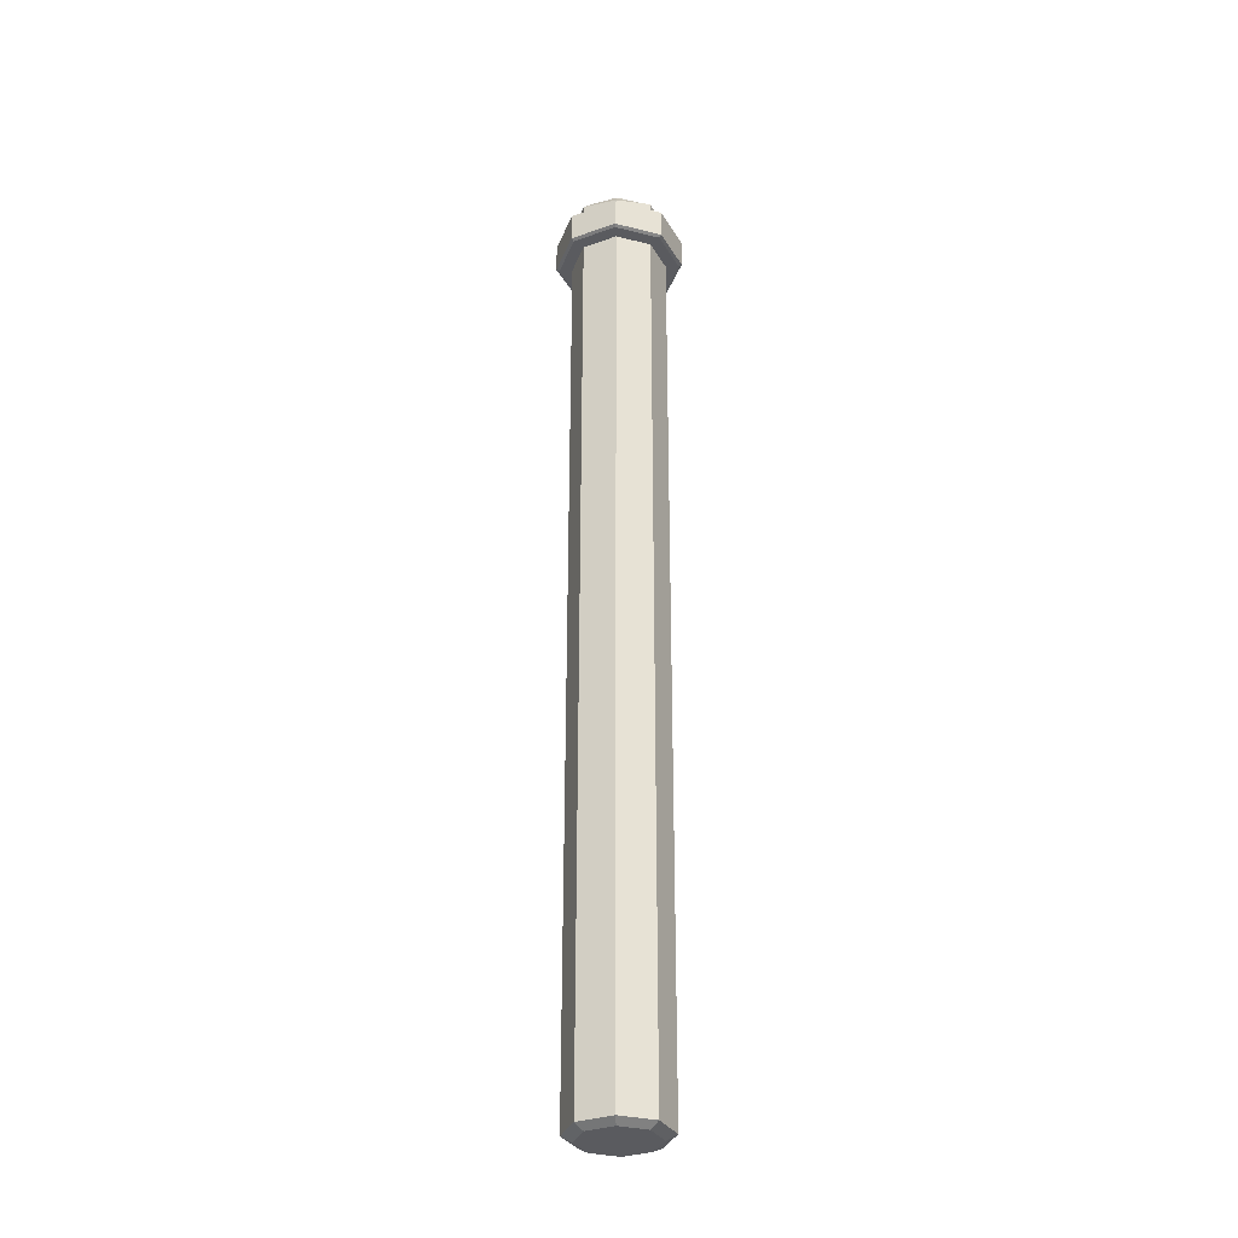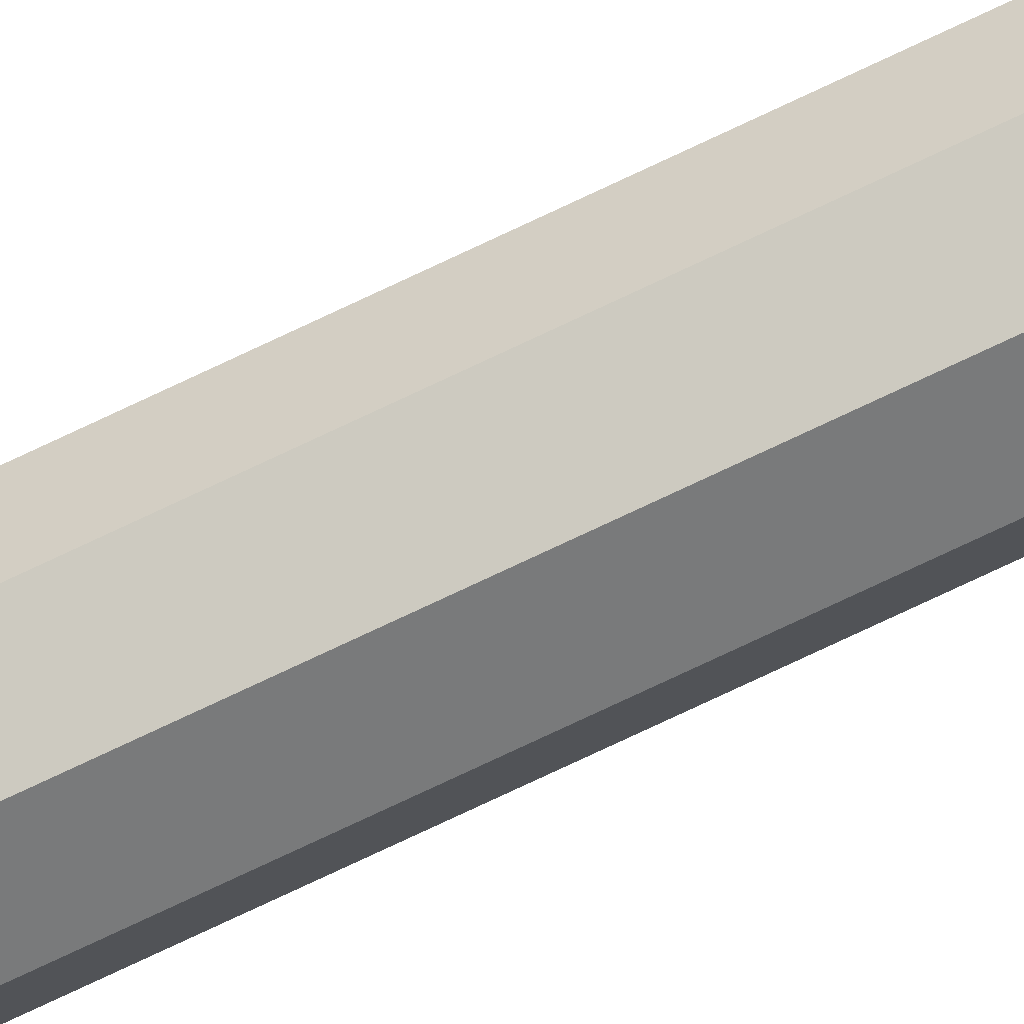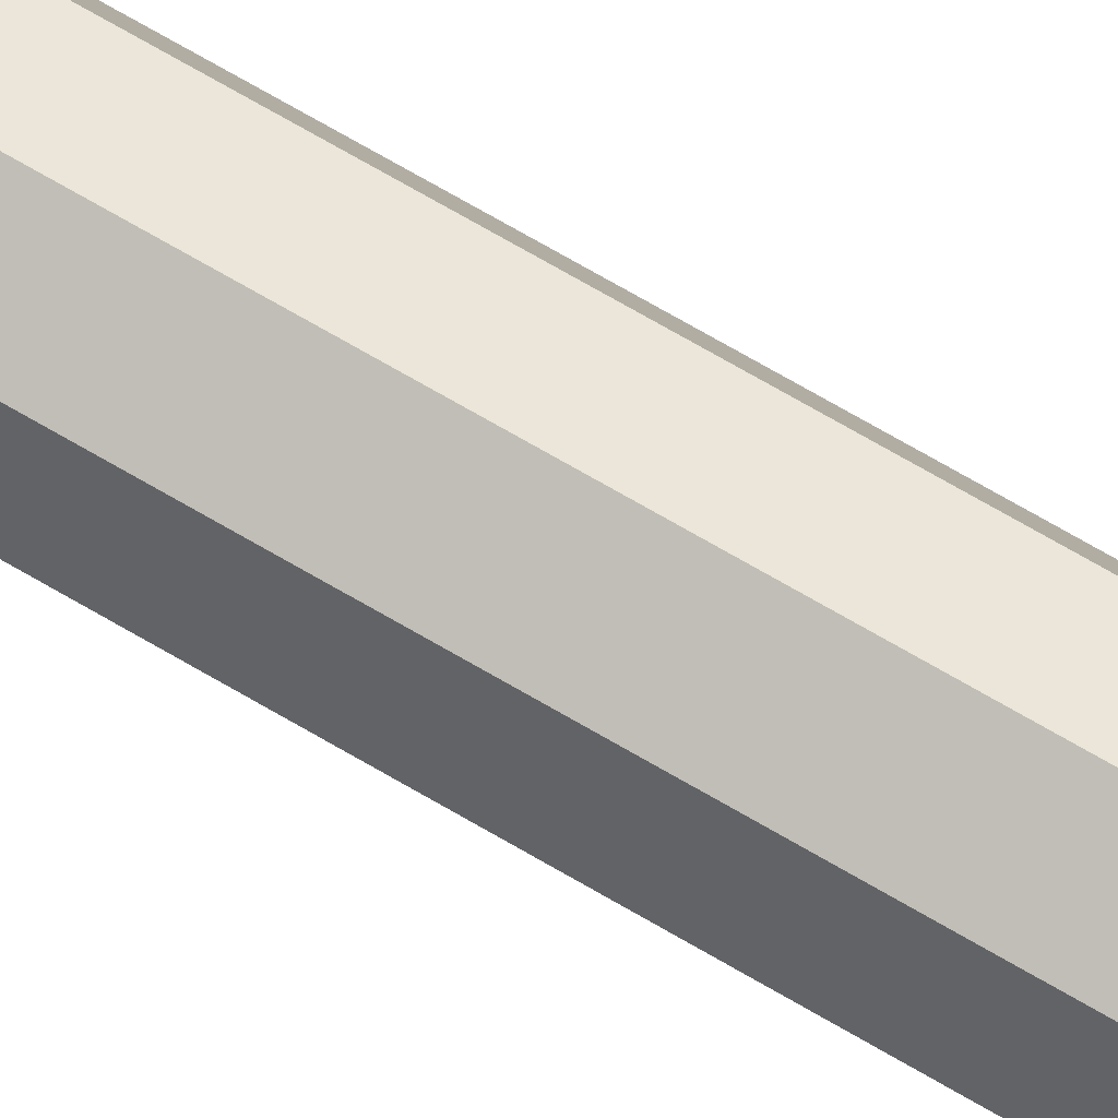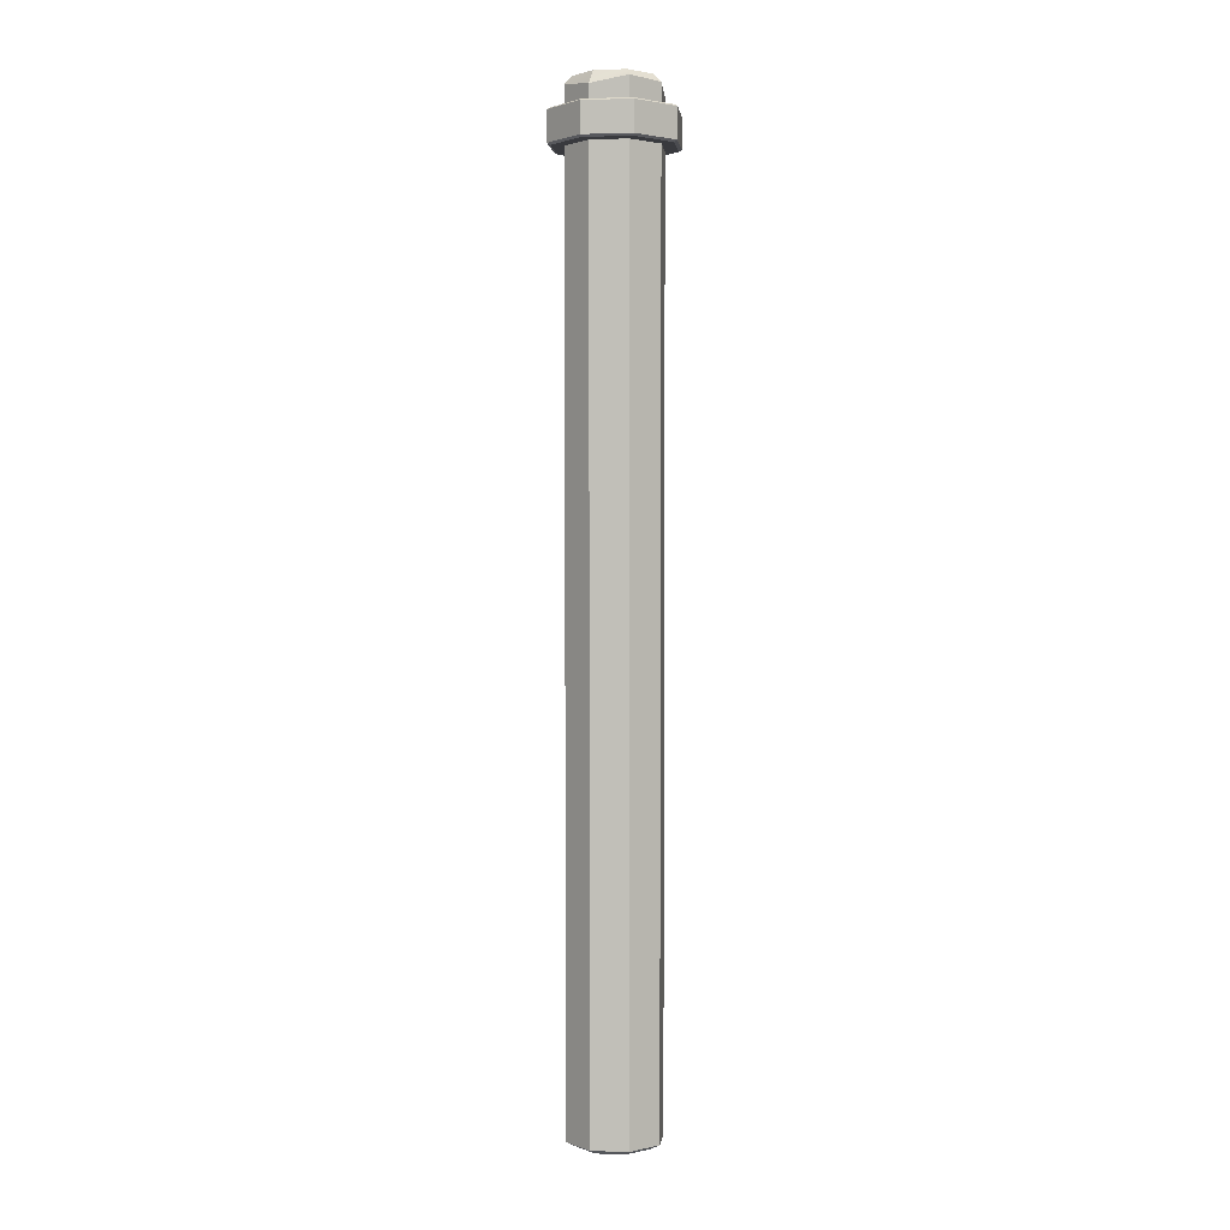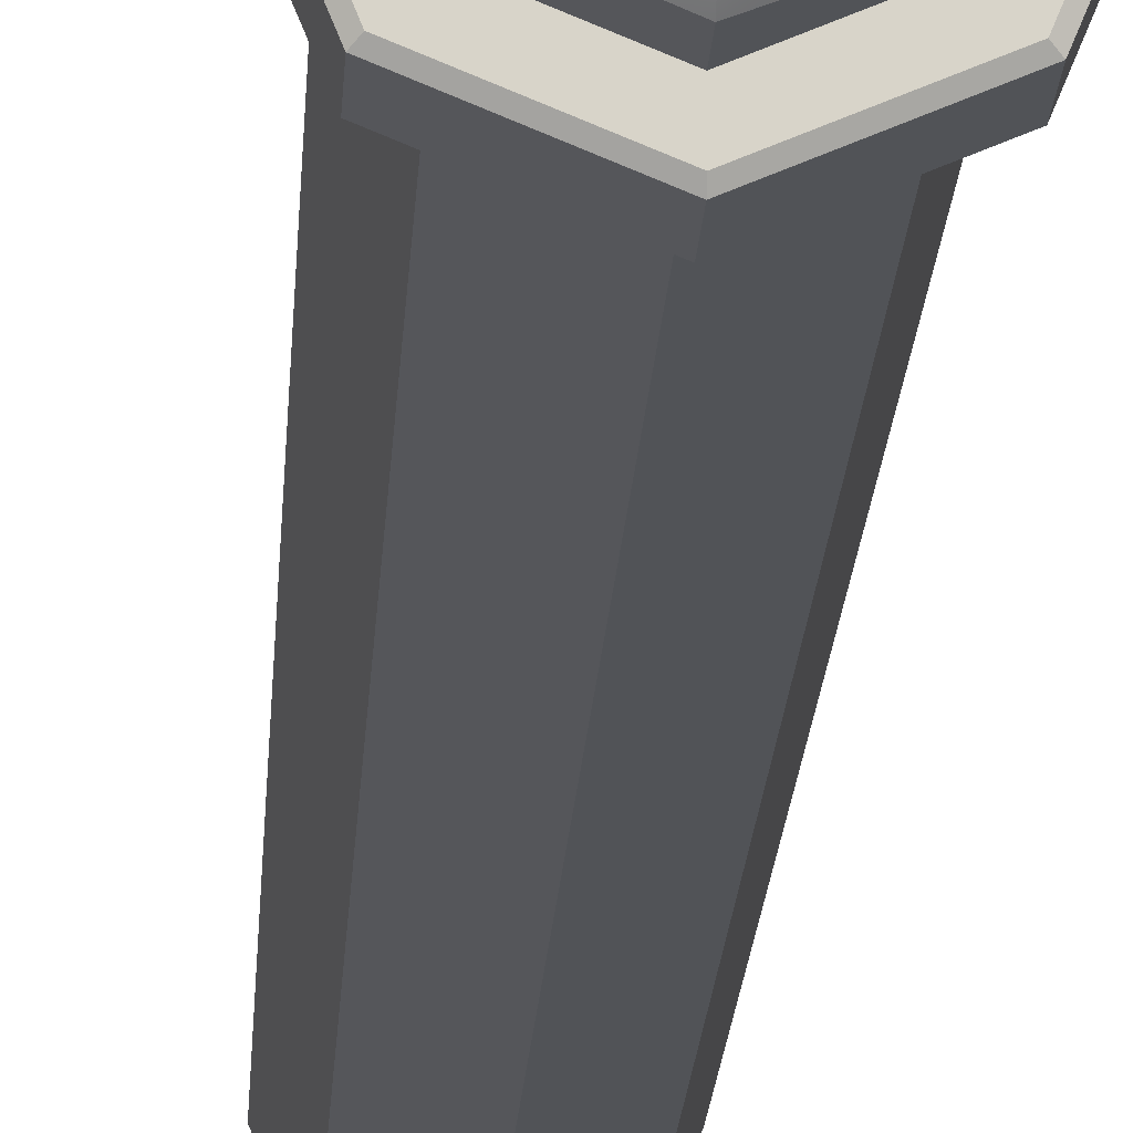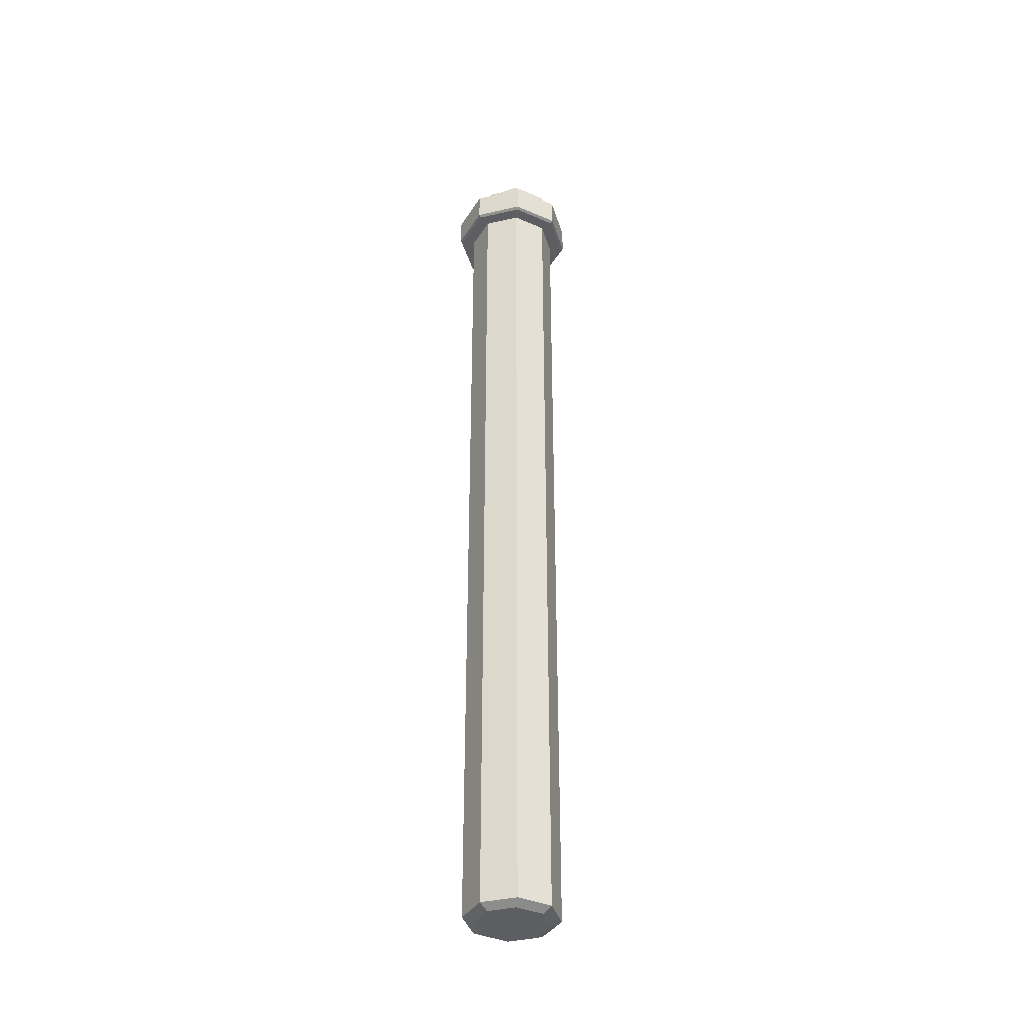
<metadata>
{"format":"obj","ext":"obj","renderer":"f3d","projection":"perspective","resolution":1024,"background":"white","views":[{"elev":-32.8,"azim":-131.6,"up":"+Y"},{"elev":-78.1,"azim":-64.9,"up":"+Z"},{"elev":69.9,"azim":-59.5,"up":"+Z"},{"elev":1.6,"azim":119.2,"up":"+Y"},{"elev":-13.7,"azim":177.8,"up":"+Z"},{"elev":-38.4,"azim":-96.2,"up":"+Y"}]}
</metadata>
<code>
g pb_Mesh263484
v 0.1601 2.447 -0.1601
v -4.354e-08 2.447 8.669e-12
v -4.859e-08 2.447 -0.2265
v -4.859e-08 2.447 -0.2265
v -4.354e-08 2.447 8.669e-12
v -0.1601 2.43 -0.1601
v 0.1466 -3.077 -0.1466
v 0.1871 -3.048 -0.1871
v -4.341e-08 -3.048 -0.2646
v -4.755e-08 -3.077 -0.2074
v -4.755e-08 -3.077 -0.2074
v -4.341e-08 -3.048 -0.2646
v -0.1871 -3.048 -0.1871
v -0.1466 -3.077 -0.1466
v -0.1466 -3.077 -0.1466
v -0.1871 -3.048 -0.1871
v -0.2646 -3.048 1.482e-10
v -0.2074 -3.077 1.482e-10
v -0.2074 -3.077 1.482e-10
v -0.2646 -3.048 1.482e-10
v -0.1871 -3.048 0.1871
v -0.1466 -3.077 0.1466
v -0.1466 -3.077 0.1466
v -0.1871 -3.048 0.1871
v -4.341e-08 -3.048 0.2646
v -4.755e-08 -3.077 0.2074
v -4.755e-08 -3.077 0.2074
v -4.341e-08 -3.048 0.2646
v 0.1871 -3.048 0.1871
v 0.1466 -3.077 0.1466
v 0.1466 -3.077 0.1466
v 0.1871 -3.048 0.1871
v 0.2646 -3.048 1.482e-10
v 0.2074 -3.077 1.482e-10
v 0.2074 -3.077 1.482e-10
v 0.2646 -3.048 1.482e-10
v 0.1871 -3.048 -0.1871
v 0.1466 -3.077 -0.1466
v 0.1871 -3.048 -0.1871
v 0.1909 2.09 -0.1909
v -4.354e-08 2.09 -0.27
v -4.341e-08 -3.048 -0.2646
v -4.341e-08 -3.048 -0.2646
v -4.354e-08 2.09 -0.27
v -0.1909 2.09 -0.1909
v -0.1871 -3.048 -0.1871
v -0.1871 -3.048 -0.1871
v -0.1909 2.09 -0.1909
v -0.27 2.09 8.669e-12
v -0.2646 -3.048 1.482e-10
v -0.2646 -3.048 1.482e-10
v -0.27 2.09 8.669e-12
v -0.1909 2.09 0.1909
v -0.1871 -3.048 0.1871
v -0.1871 -3.048 0.1871
v -0.1909 2.09 0.1909
v -4.354e-08 2.09 0.27
v -4.341e-08 -3.048 0.2646
v -4.341e-08 -3.048 0.2646
v -4.354e-08 2.09 0.27
v 0.1909 2.09 0.1909
v 0.1871 -3.048 0.1871
v 0.1871 -3.048 0.1871
v 0.1909 2.09 0.1909
v 0.27 2.09 8.669e-12
v 0.2646 -3.048 1.482e-10
v 0.2646 -3.048 1.482e-10
v 0.27 2.09 8.669e-12
v 0.1909 2.09 -0.1909
v 0.1871 -3.048 -0.1871
v 0.1909 2.411 -0.1909
v 0.1601 2.447 -0.1601
v -4.859e-08 2.447 -0.2265
v 0.1909 2.411 -0.1909
v -4.859e-08 2.447 -0.2265
v -4.354e-08 2.402 -0.27
v -4.354e-08 2.402 -0.27
v -4.859e-08 2.447 -0.2265
v -0.1601 2.43 -0.1601
v -0.1909 2.369 -0.1909
v -0.1909 2.369 -0.1909
v -0.1601 2.43 -0.1601
v -0.2265 2.436 8.669e-12
v -0.27 2.402 8.669e-12
v -0.27 2.402 8.669e-12
v -0.2265 2.436 8.669e-12
v -0.1601 2.447 0.1601
v -0.1909 2.402 0.1909
v -0.1909 2.402 0.1909
v -0.1601 2.447 0.1601
v -4.859e-08 2.447 0.2265
v -4.354e-08 2.423 0.27
v -4.354e-08 2.423 0.27
v -4.859e-08 2.447 0.2265
v 0.1601 2.447 0.1601
v 0.1909 2.402 0.1909
v 0.1909 2.402 0.1909
v 0.1601 2.447 0.1601
v 0.2265 2.447 8.669e-12
v 0.27 2.373 8.669e-12
v 0.27 2.373 8.669e-12
v 0.2265 2.447 8.669e-12
v 0.1601 2.447 -0.1601
v 0.27 2.373 8.669e-12
v 0.1601 2.447 -0.1601
v 0.1909 2.411 -0.1909
v -4.755e-08 -3.077 -0.2074
v -4.341e-08 -3.077 1.482e-10
v 0.1466 -3.077 -0.1466
v -0.1466 -3.077 -0.1466
v -0.2074 -3.077 1.482e-10
v -0.1466 -3.077 0.1466
v -4.755e-08 -3.077 0.2074
v 0.1466 -3.077 0.1466
v 0.2074 -3.077 1.482e-10
v 0.2265 2.447 8.669e-12
v 0.1601 2.447 0.1601
v -4.859e-08 2.447 0.2265
v -4.354e-08 2.447 8.669e-12
v -0.1601 2.447 0.1601
v -0.1601 2.43 -0.1601
v -4.354e-08 2.447 8.669e-12
v -0.2265 2.436 8.669e-12
v -0.1601 2.447 0.1601
v -0.1909 2.281 0.1909
v -0.1909 2.402 0.1909
v -4.354e-08 2.423 0.27
v -4.354e-08 2.281 0.27
v -0.27 2.281 8.669e-12
v -0.27 2.402 8.669e-12
v -0.1909 2.402 0.1909
v -0.1909 2.281 0.1909
v -0.1909 2.281 -0.1909
v -0.1909 2.369 -0.1909
v -0.27 2.402 8.669e-12
v -0.27 2.281 8.669e-12
v -4.354e-08 2.281 -0.27
v -4.354e-08 2.402 -0.27
v -0.1909 2.369 -0.1909
v -0.1909 2.281 -0.1909
v 0.1909 2.281 -0.1909
v 0.1909 2.411 -0.1909
v -4.354e-08 2.402 -0.27
v -4.354e-08 2.281 -0.27
v 0.27 2.281 8.669e-12
v 0.27 2.373 8.669e-12
v 0.1909 2.411 -0.1909
v 0.1909 2.281 -0.1909
v 0.1909 2.281 0.1909
v 0.1909 2.402 0.1909
v 0.27 2.373 8.669e-12
v 0.27 2.281 8.669e-12
v -4.354e-08 2.281 0.27
v -4.354e-08 2.423 0.27
v 0.1909 2.402 0.1909
v 0.1909 2.281 0.1909
v -4.47e-08 2.1 0.3624
v 0.2562 2.1 0.2562
v 0.2432 2.09 0.2432
v -4.47e-08 2.09 0.3439
v -4.47e-08 2.09 0.3439
v -0.2432 2.09 0.2432
v -0.2562 2.1 0.2562
v -4.47e-08 2.1 0.3624
v -0.2432 2.09 0.2432
v -0.3439 2.09 -2.602e-18
v -0.3624 2.1 0
v -0.2562 2.1 0.2562
v -4.47e-08 2.281 0.3439
v 0.2432 2.281 0.2432
v 0.2562 2.27 0.2562
v -4.47e-08 2.27 0.3624
v -4.47e-08 2.27 0.3624
v -0.2562 2.27 0.2562
v -0.2432 2.281 0.2432
v -4.47e-08 2.281 0.3439
v -0.2562 2.27 0.2562
v -0.3624 2.27 0
v -0.3439 2.281 0
v -0.2432 2.281 0.2432
v -0.3439 2.09 -2.602e-18
v -0.2432 2.09 -0.2432
v -0.2562 2.1 -0.2562
v -0.3624 2.1 0
v -0.3624 2.27 0
v -0.2562 2.27 -0.2562
v -0.2432 2.281 -0.2432
v -0.3439 2.281 0
v -0.2432 2.09 -0.2432
v -4.289e-08 2.09 -0.3439
v -4.284e-08 2.1 -0.3624
v -0.2562 2.1 -0.2562
v -0.2562 2.27 -0.2562
v -4.284e-08 2.27 -0.3624
v -4.289e-08 2.281 -0.3439
v -0.2432 2.281 -0.2432
v -4.289e-08 2.09 -0.3439
v 0.2432 2.09 -0.2432
v 0.2562 2.1 -0.2562
v -4.284e-08 2.1 -0.3624
v -4.284e-08 2.27 -0.3624
v 0.2562 2.27 -0.2562
v 0.2432 2.281 -0.2432
v -4.289e-08 2.281 -0.3439
v 0.2432 2.09 -0.2432
v 0.3439 2.09 -3.63e-09
v 0.3624 2.1 -3.725e-09
v 0.2562 2.1 -0.2562
v 0.2562 2.27 -0.2562
v 0.3624 2.27 -3.725e-09
v 0.3439 2.281 -3.63e-09
v 0.2432 2.281 -0.2432
v 0.3439 2.09 -3.63e-09
v 0.2432 2.09 0.2432
v 0.2562 2.1 0.2562
v 0.3624 2.1 -3.725e-09
v 0.3624 2.27 -3.725e-09
v 0.2562 2.27 0.2562
v 0.2432 2.281 0.2432
v 0.3439 2.281 -3.63e-09
v -0.2562 2.1 0.2562
v -0.2562 2.27 0.2562
v -4.47e-08 2.27 0.3624
v -4.47e-08 2.1 0.3624
v -0.3624 2.1 0
v -0.3624 2.27 0
v -0.2562 2.27 0.2562
v -0.2562 2.1 0.2562
v -0.2562 2.1 -0.2562
v -0.2562 2.27 -0.2562
v -0.3624 2.27 0
v -0.3624 2.1 0
v -4.284e-08 2.1 -0.3624
v -4.284e-08 2.27 -0.3624
v -0.2562 2.27 -0.2562
v -0.2562 2.1 -0.2562
v 0.2562 2.1 -0.2562
v 0.2562 2.27 -0.2562
v -4.284e-08 2.27 -0.3624
v -4.284e-08 2.1 -0.3624
v 0.3624 2.1 -3.725e-09
v 0.3624 2.27 -3.725e-09
v 0.2562 2.27 -0.2562
v 0.2562 2.1 -0.2562
v 0.2562 2.1 0.2562
v 0.2562 2.27 0.2562
v 0.3624 2.27 -3.725e-09
v 0.3624 2.1 -3.725e-09
v -4.47e-08 2.1 0.3624
v -4.47e-08 2.27 0.3624
v 0.2562 2.27 0.2562
v 0.2562 2.1 0.2562
v -0.1909 2.09 0.1909
v -0.2432 2.09 0.2432
v -4.47e-08 2.09 0.3439
v -4.354e-08 2.09 0.27
v -0.27 2.09 8.669e-12
v -0.3439 2.09 -2.602e-18
v -0.1909 2.09 -0.1909
v -0.2432 2.09 -0.2432
v -4.354e-08 2.09 -0.27
v -4.289e-08 2.09 -0.3439
v 0.1909 2.09 -0.1909
v 0.2432 2.09 -0.2432
v 0.27 2.09 8.669e-12
v 0.3439 2.09 -3.63e-09
v 0.1909 2.09 0.1909
v 0.2432 2.09 0.2432
v -4.354e-08 2.281 0.27
v -4.47e-08 2.281 0.3439
v -0.2432 2.281 0.2432
v -0.1909 2.281 0.1909
v -0.3439 2.281 0
v -0.27 2.281 8.669e-12
v -0.2432 2.281 -0.2432
v -0.1909 2.281 -0.1909
v -4.289e-08 2.281 -0.3439
v -4.354e-08 2.281 -0.27
v 0.2432 2.281 -0.2432
v 0.1909 2.281 -0.1909
v 0.3439 2.281 -3.63e-09
v 0.27 2.281 8.669e-12
v 0.2432 2.281 0.2432
v 0.1909 2.281 0.1909
g pb_Mesh263484_0
f 3 2 1
f 6 5 4
f 9 8 7
f 10 9 7
f 13 12 11
f 14 13 11
f 17 16 15
f 18 17 15
f 21 20 19
f 22 21 19
f 25 24 23
f 26 25 23
f 29 28 27
f 30 29 27
f 33 32 31
f 34 33 31
f 37 36 35
f 38 37 35
f 41 40 39
f 42 41 39
f 45 44 43
f 46 45 43
f 49 48 47
f 50 49 47
f 53 52 51
f 54 53 51
f 57 56 55
f 58 57 55
f 61 60 59
f 62 61 59
f 65 64 63
f 66 65 63
f 69 68 67
f 70 69 67
f 73 72 71
f 76 75 74
f 79 78 77
f 80 79 77
f 83 82 81
f 84 83 81
f 87 86 85
f 88 87 85
f 91 90 89
f 92 91 89
f 95 94 93
f 96 95 93
f 99 98 97
f 100 99 97
f 103 102 101
f 106 105 104
f 109 108 107
f 107 108 110
f 110 108 111
f 111 108 112
f 112 108 113
f 113 108 114
f 114 108 115
f 115 108 109
f 1 2 116
f 116 2 117
f 117 119 118
f 118 119 120
f 123 122 121
f 124 122 123
f 127 126 125
f 128 127 125
f 131 130 129
f 132 131 129
f 135 134 133
f 136 135 133
f 139 138 137
f 140 139 137
f 143 142 141
f 144 143 141
f 147 146 145
f 148 147 145
f 151 150 149
f 152 151 149
f 155 154 153
f 156 155 153
f 159 158 157
f 160 159 157
f 163 162 161
f 164 163 161
f 167 166 165
f 168 167 165
f 171 170 169
f 172 171 169
f 175 174 173
f 176 175 173
f 179 178 177
f 180 179 177
f 183 182 181
f 184 183 181
f 187 186 185
f 188 187 185
f 191 190 189
f 192 191 189
f 195 194 193
f 196 195 193
f 199 198 197
f 200 199 197
f 203 202 201
f 204 203 201
f 207 206 205
f 208 207 205
f 211 210 209
f 212 211 209
f 215 214 213
f 216 215 213
f 219 218 217
f 220 219 217
f 223 222 221
f 224 223 221
f 227 226 225
f 228 227 225
f 231 230 229
f 232 231 229
f 235 234 233
f 236 235 233
f 239 238 237
f 240 239 237
f 243 242 241
f 244 243 241
f 247 246 245
f 248 247 245
f 251 250 249
f 252 251 249
f 255 254 253
f 256 255 253
f 253 254 257
f 254 258 257
f 257 258 259
f 258 260 259
f 259 260 261
f 260 262 261
f 261 262 263
f 262 264 263
f 263 264 265
f 264 266 265
f 265 266 267
f 266 268 267
f 268 255 256
f 267 268 256
f 271 270 269
f 272 271 269
f 273 271 272
f 274 273 272
f 275 273 274
f 276 275 274
f 277 275 276
f 278 277 276
f 279 277 278
f 280 279 278
f 281 279 280
f 282 281 280
f 283 281 282
f 284 283 282
f 270 283 284
f 269 270 284

</code>
